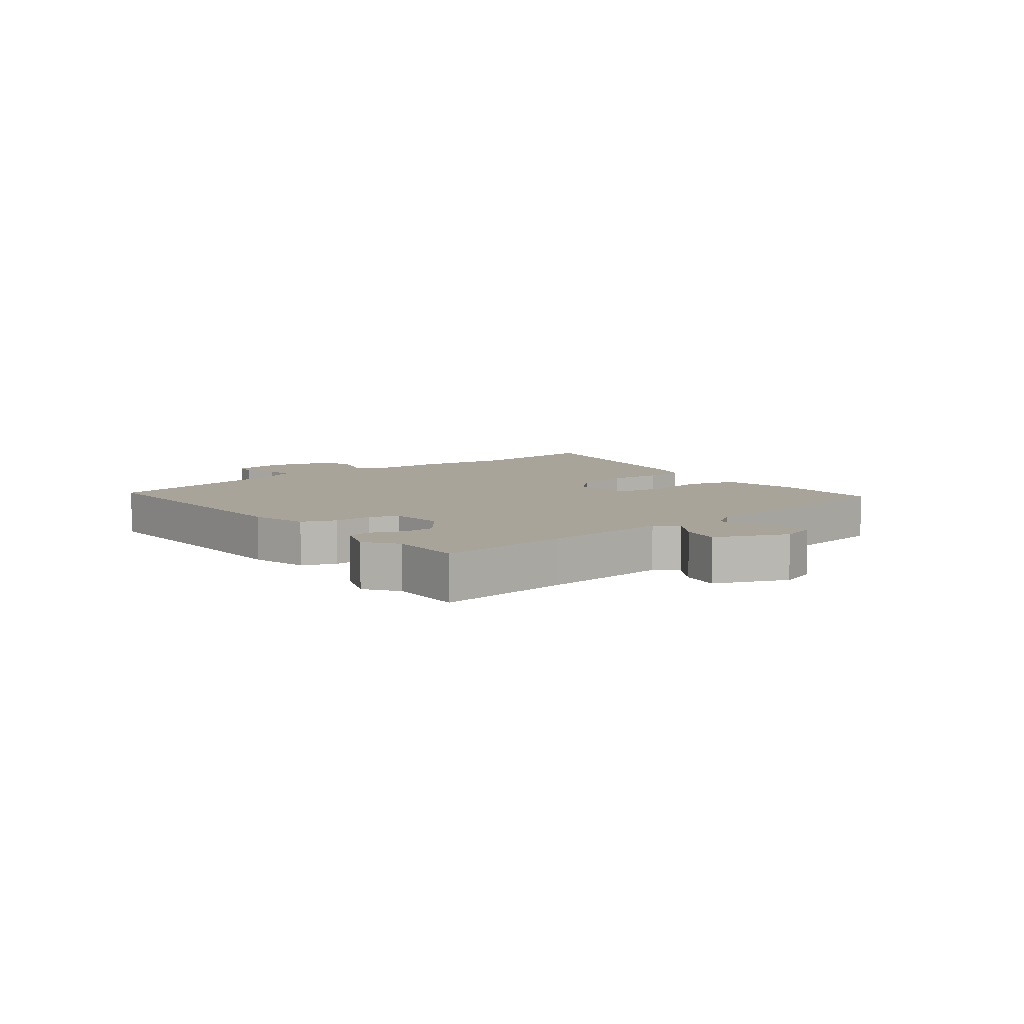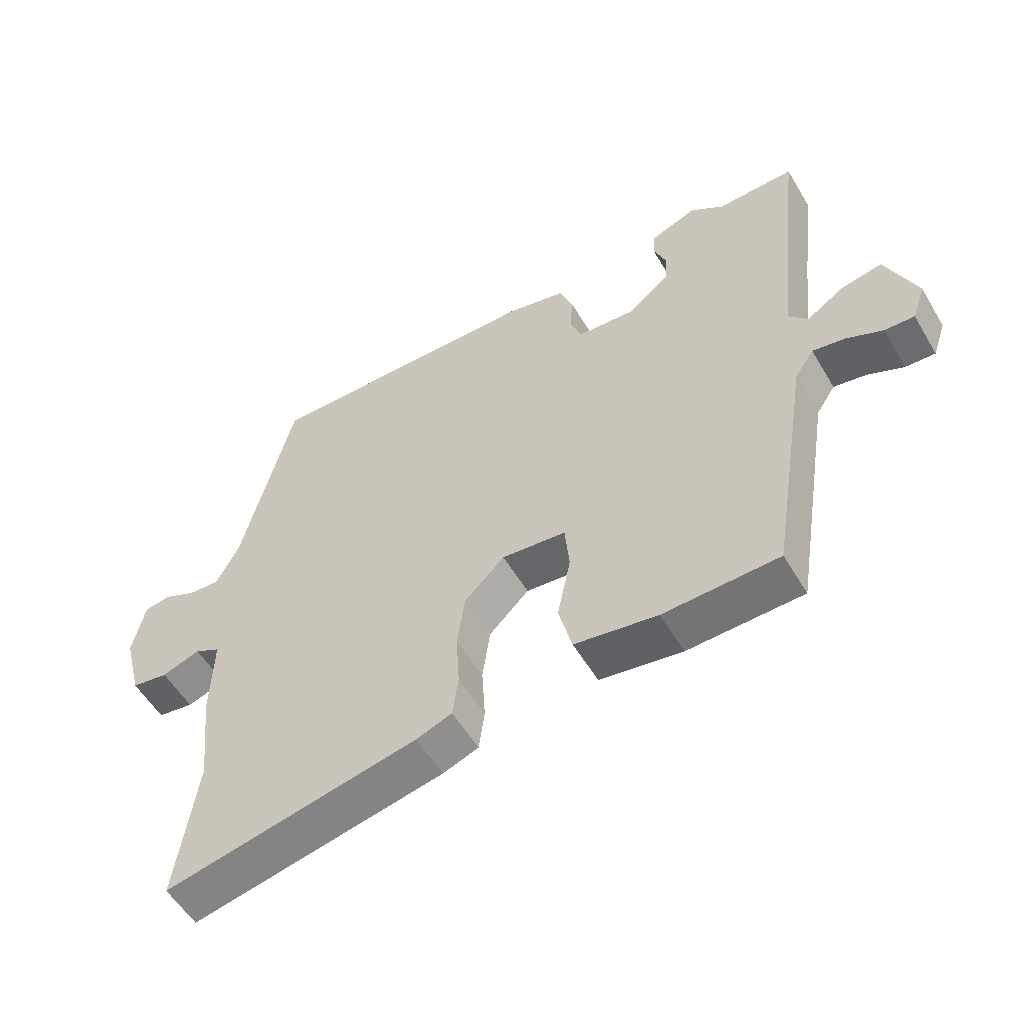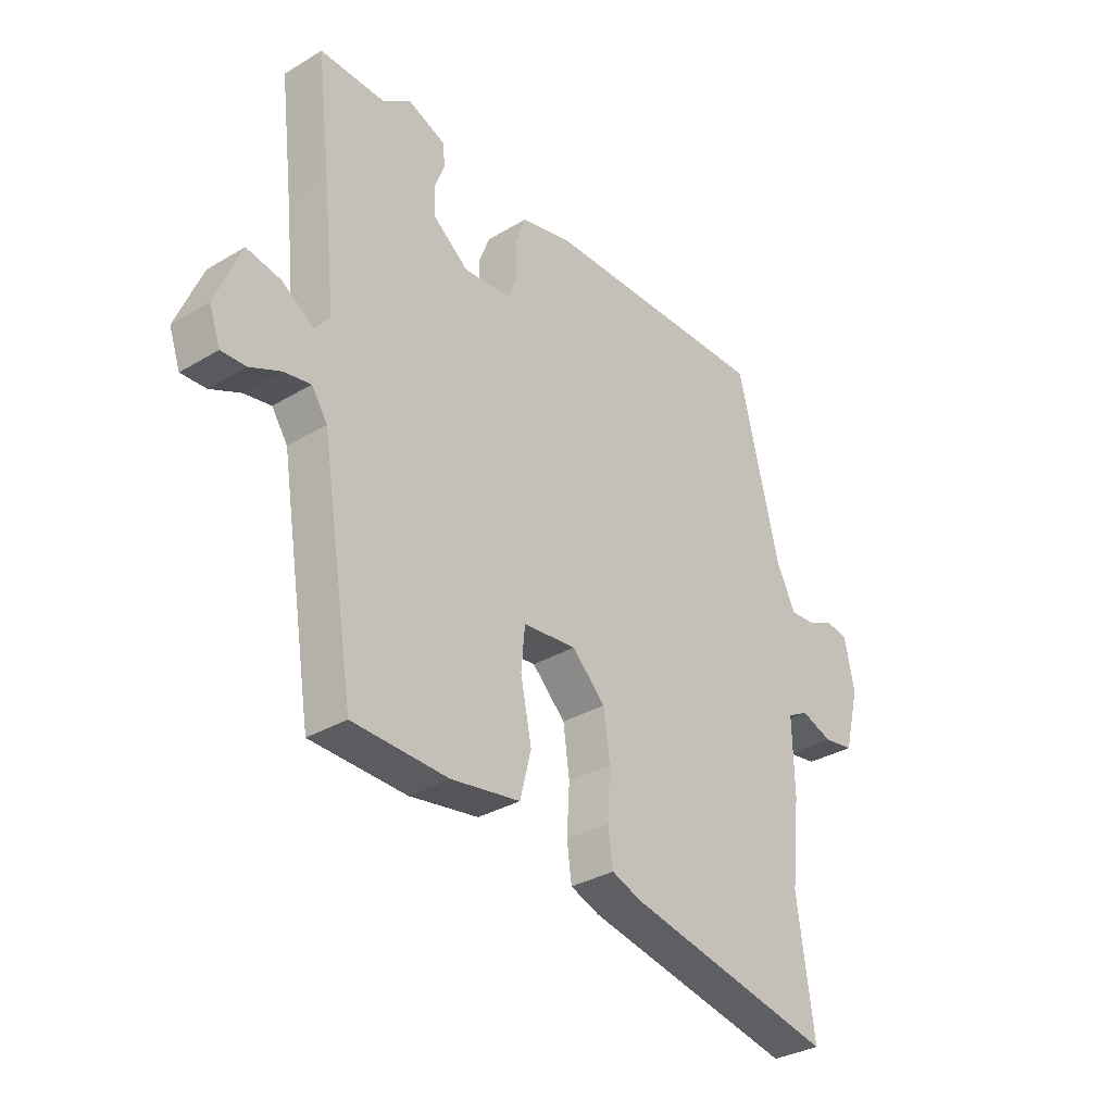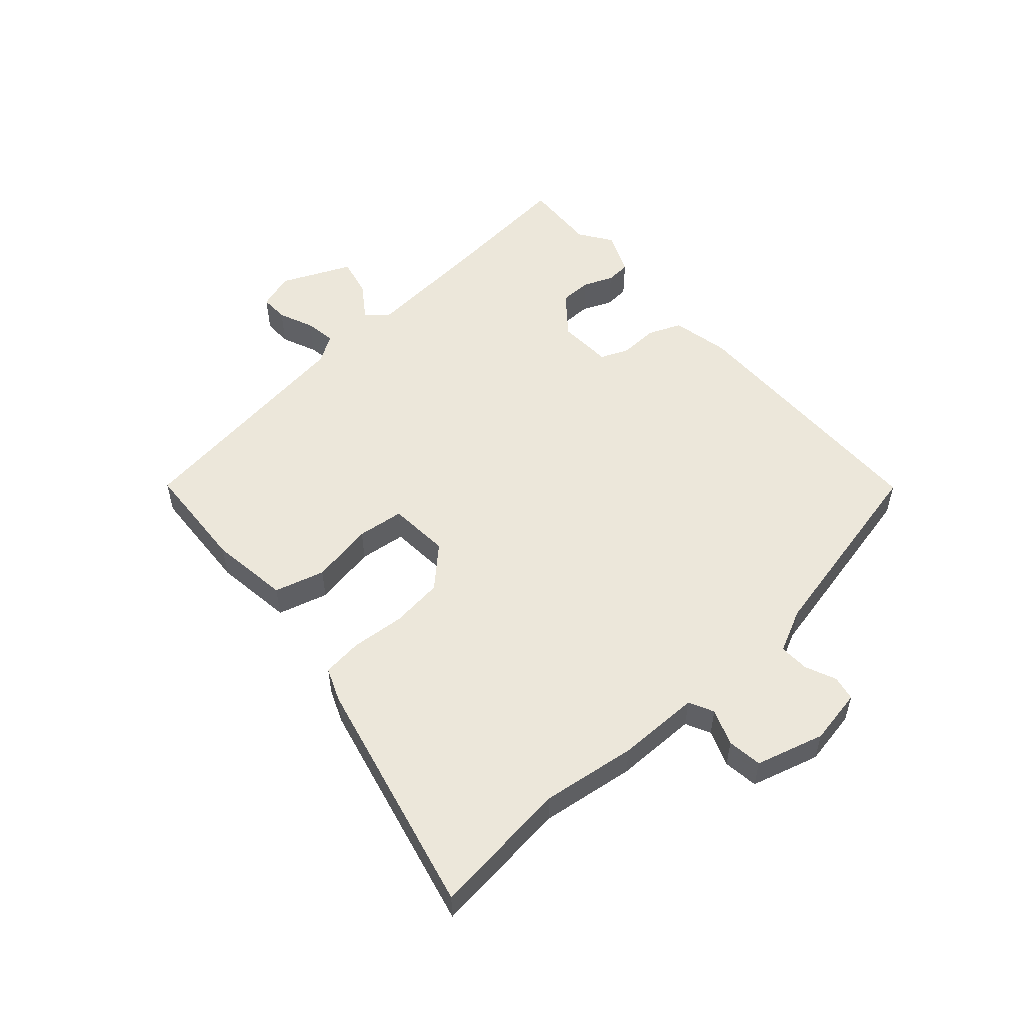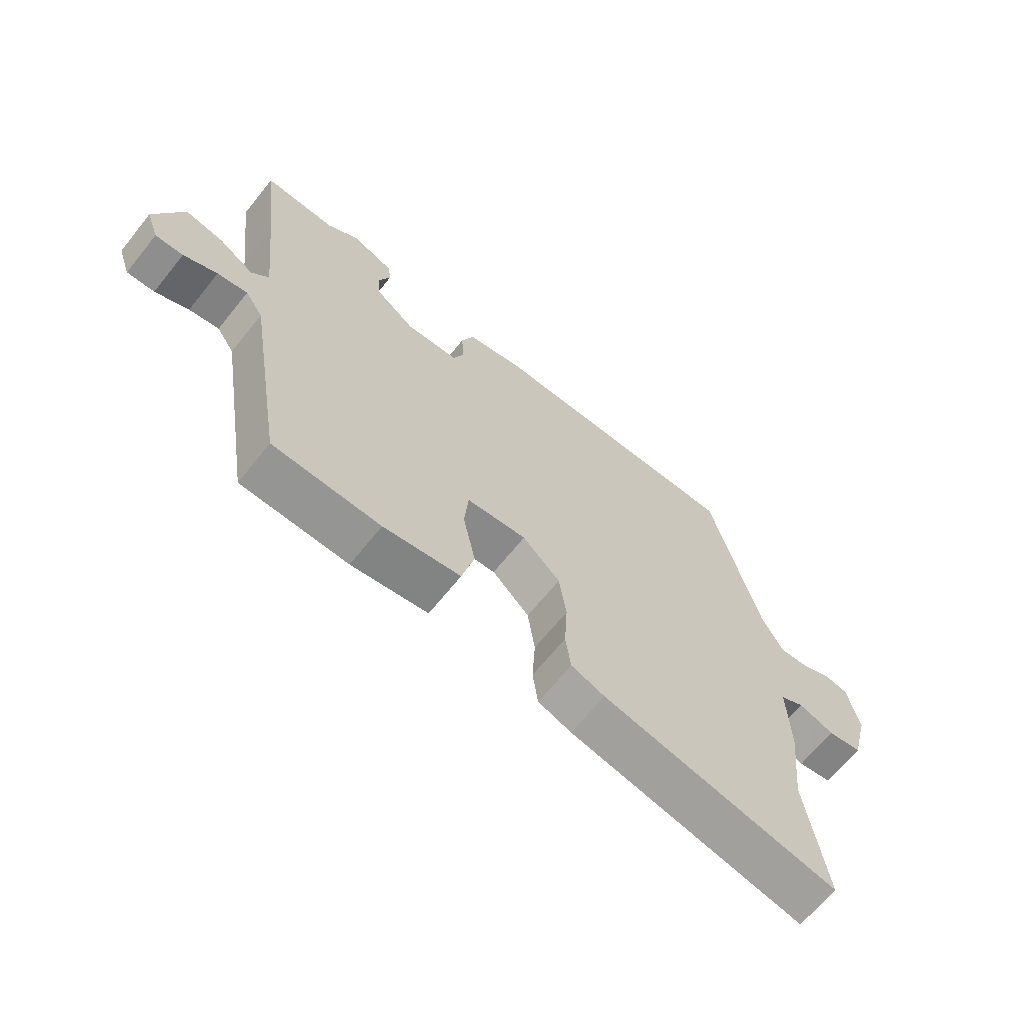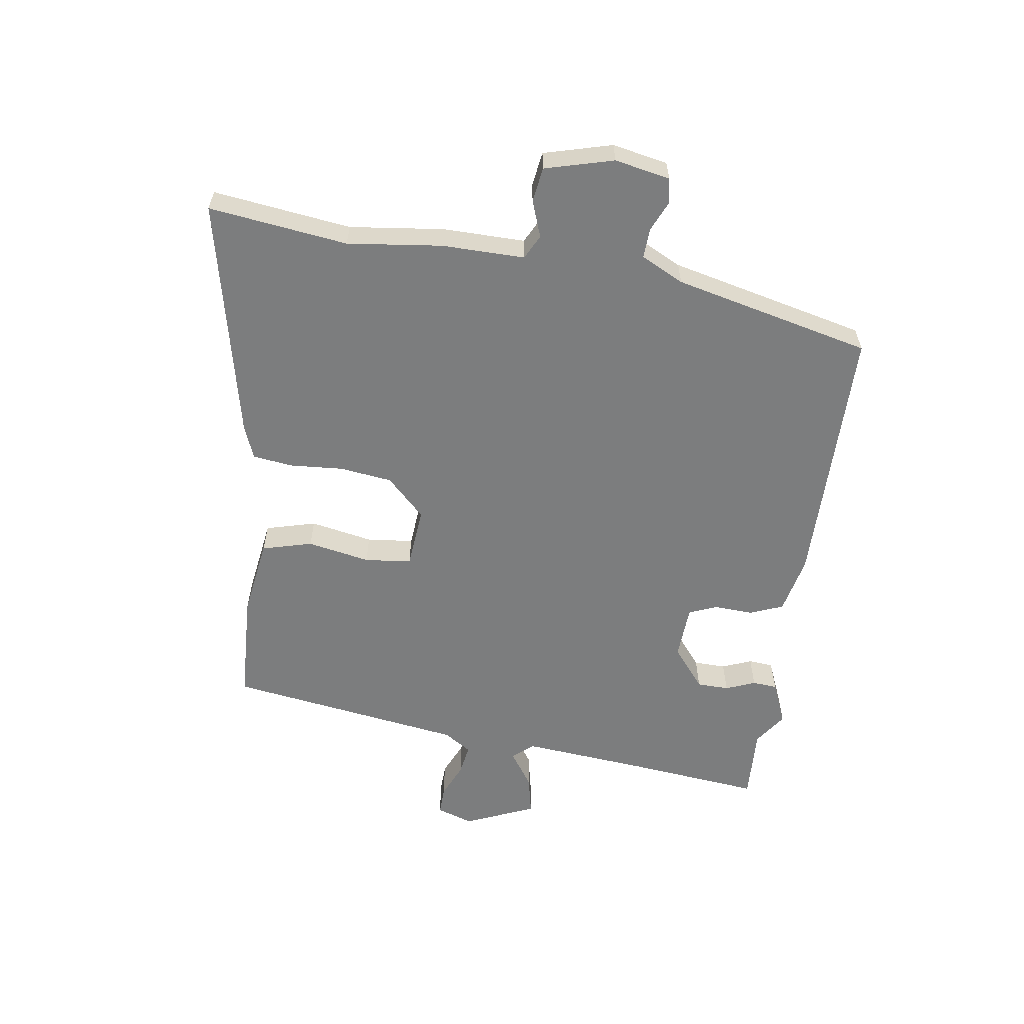
<metadata>
{"format":"obj","ext":"obj","renderer":"f3d","projection":"perspective","resolution":1024,"background":"white","views":[{"elev":7.1,"azim":52.1,"up":"+Y"},{"elev":-55.2,"azim":30.3,"up":"+Z"},{"elev":-32.6,"azim":129.7,"up":"+Z"},{"elev":53.4,"azim":-130.2,"up":"+Y"},{"elev":-66.3,"azim":141.2,"up":"+Z"},{"elev":-59.0,"azim":-97.6,"up":"+Y"}]}
</metadata>
<code>
v 0.431 0.07 0.498
v 0.553 0.07 0.502
v 0.527 0.07 0.284
v 0.505 0.07 0.074
v 0.534 0.07 0.04
v 0.593 0.07 0.079
v 0.658 0.07 0.092
v 0.706 0.07 -0.024
v 0.685 0.07 -0.084
v 0.638 0.07 -0.082
v 0.581 0.07 -0.056
v 0.53 0.07 -0.047
v 0.5 0.07 -0.092
v 0.437 0.07 -0.482
v 0.256 0.07 -0.488
v 0.126 0.07 -0.467
v 0.105 0.07 -0.384
v 0.126 0.07 -0.281
v 0.119 0.07 -0.204
v 0.018 0.07 -0.194
v -0.045 0.07 -0.256
v -0.057 0.07 -0.342
v -0.052 0.07 -0.43
v -0.061 0.07 -0.496
v -0.117 0.07 -0.517
v -0.514 0.07 -0.599
v -0.482 0.07 -0.371
v -0.499 0.07 -0.215
v -0.496 0.07 -0.079
v -0.536 0.07 -0.058
v -0.596 0.07 -0.079
v -0.653 0.07 -0.07
v -0.682 0.07 0.043
v -0.663 0.07 0.134
v -0.622 0.07 0.141
v -0.572 0.07 0.118
v -0.523 0.07 0.115
v -0.487 0.07 0.185
v -0.407 0.07 0.509
v 0.031 0.07 0.505
v 0.126 0.07 0.483
v 0.147 0.07 0.428
v 0.143 0.07 0.364
v 0.161 0.07 0.317
v 0.251 0.07 0.311
v 0.319 0.07 0.364
v 0.321 0.07 0.417
v 0.302 0.07 0.466
v 0.306 0.07 0.507
v 0.378 0.07 0.536
v 0.431 0 0.498
v 0.553 0 0.502
v 0.527 0 0.284
v 0.505 0 0.074
v 0.534 0 0.04
v 0.593 0 0.079
v 0.658 0 0.092
v 0.706 0 -0.024
v 0.685 0 -0.084
v 0.638 0 -0.082
v 0.581 0 -0.056
v 0.53 0 -0.047
v 0.5 0 -0.092
v 0.437 0 -0.482
v 0.256 0 -0.488
v 0.126 0 -0.467
v 0.105 0 -0.384
v 0.126 0 -0.281
v 0.119 0 -0.204
v 0.018 0 -0.194
v -0.045 0 -0.256
v -0.057 0 -0.342
v -0.052 0 -0.43
v -0.061 0 -0.496
v -0.117 0 -0.517
v -0.514 0 -0.599
v -0.482 0 -0.371
v -0.499 0 -0.215
v -0.496 0 -0.079
v -0.536 0 -0.058
v -0.596 0 -0.079
v -0.653 0 -0.07
v -0.682 0 0.043
v -0.663 0 0.134
v -0.622 0 0.141
v -0.572 0 0.118
v -0.523 0 0.115
v -0.487 0 0.185
v -0.407 0 0.509
v 0.031 0 0.505
v 0.126 0 0.483
v 0.147 0 0.428
v 0.143 0 0.364
v 0.161 0 0.317
v 0.251 0 0.311
v 0.319 0 0.364
v 0.321 0 0.417
v 0.302 0 0.466
v 0.306 0 0.507
v 0.378 0 0.536
f 47 48 49 50
f 46 47 50 1
f 40 41 42 43
f 38 39 40 43
f 37 38 43 44
f 33 34 35 36
f 33 36 37
f 30 31 32 33
f 29 30 33 37
f 27 28 29
f 24 25 26 27
f 22 23 24 27
f 21 22 27 29
f 20 21 29 37
f 15 16 17 18
f 13 14 15 18
f 12 13 18 19
f 8 9 10 11
f 8 11 12
f 5 6 7 8
f 5 8 12
f 4 5 12 19
f 46 1 2 3
f 45 46 3 4
f 20 37 44 45
f 4 19 20 45
f 100 99 98 97
f 51 100 97 96
f 93 92 91 90
f 93 90 89 88
f 94 93 88 87
f 86 85 84 83
f 87 86 83
f 83 82 81 80
f 87 83 80 79
f 79 78 77
f 77 76 75 74
f 77 74 73 72
f 79 77 72 71
f 87 79 71 70
f 68 67 66 65
f 68 65 64 63
f 69 68 63 62
f 61 60 59 58
f 62 61 58
f 58 57 56 55
f 62 58 55
f 69 62 55 54
f 53 52 51 96
f 54 53 96 95
f 95 94 87 70
f 95 70 69 54
f 1 51 52 2
f 2 52 53 3
f 3 53 54 4
f 4 54 55 5
f 5 55 56 6
f 6 56 57 7
f 7 57 58 8
f 8 58 59 9
f 9 59 60 10
f 10 60 61 11
f 11 61 62 12
f 12 62 63 13
f 13 63 64 14
f 14 64 65 15
f 15 65 66 16
f 16 66 67 17
f 17 67 68 18
f 18 68 69 19
f 19 69 70 20
f 20 70 71 21
f 21 71 72 22
f 22 72 73 23
f 23 73 74 24
f 24 74 75 25
f 25 75 76 26
f 26 76 77 27
f 27 77 78 28
f 28 78 79 29
f 29 79 80 30
f 30 80 81 31
f 31 81 82 32
f 32 82 83 33
f 33 83 84 34
f 34 84 85 35
f 35 85 86 36
f 36 86 87 37
f 37 87 88 38
f 38 88 89 39
f 39 89 90 40
f 40 90 91 41
f 41 91 92 42
f 42 92 93 43
f 43 93 94 44
f 44 94 95 45
f 45 95 96 46
f 46 96 97 47
f 47 97 98 48
f 48 98 99 49
f 49 99 100 50
f 50 100 51 1

</code>
